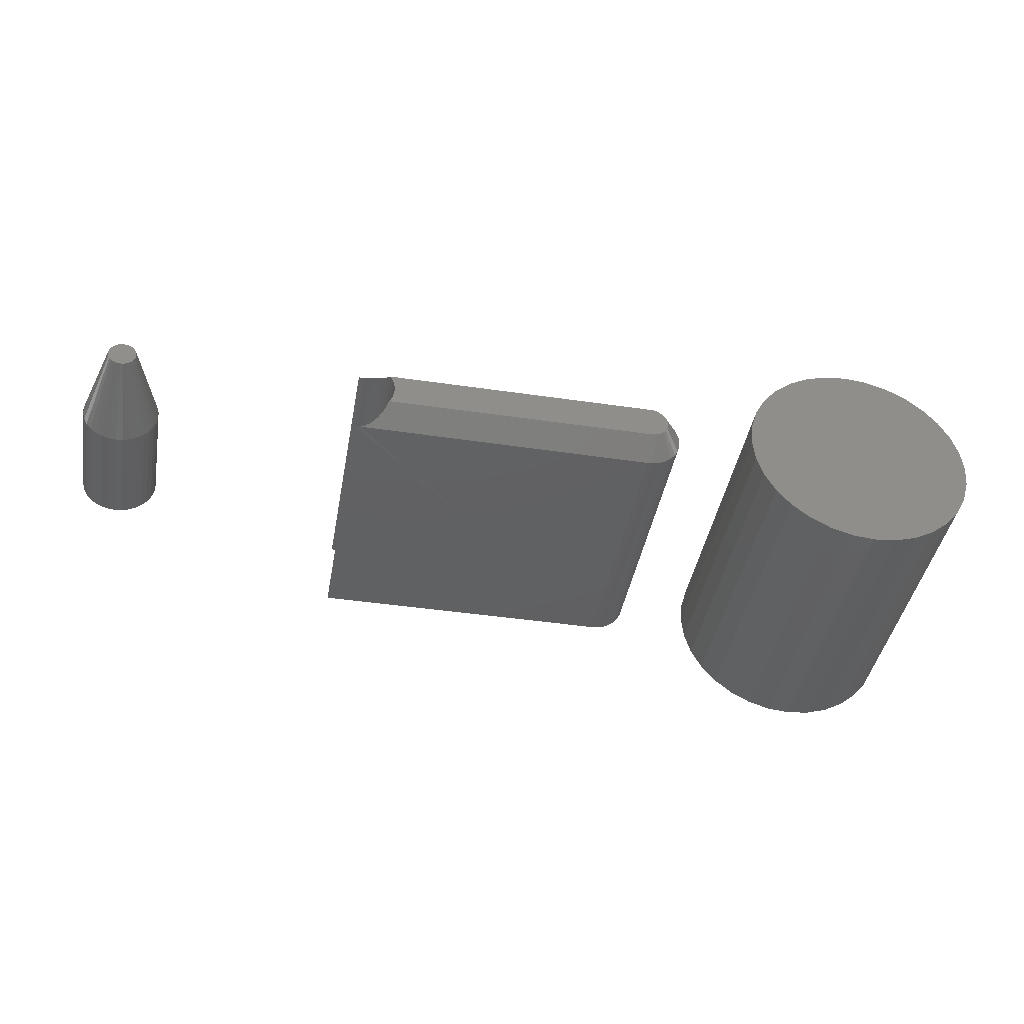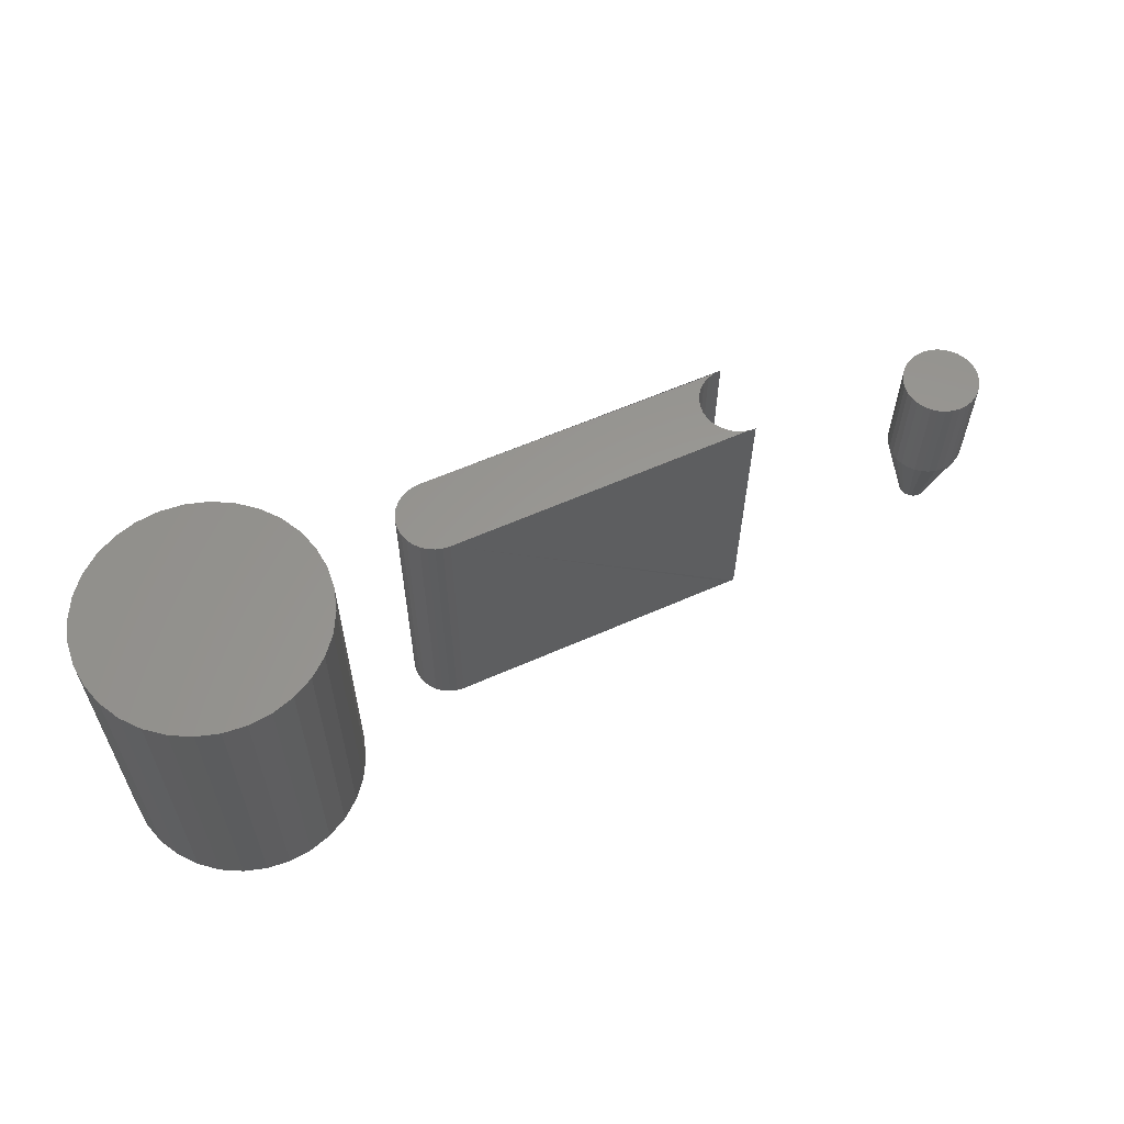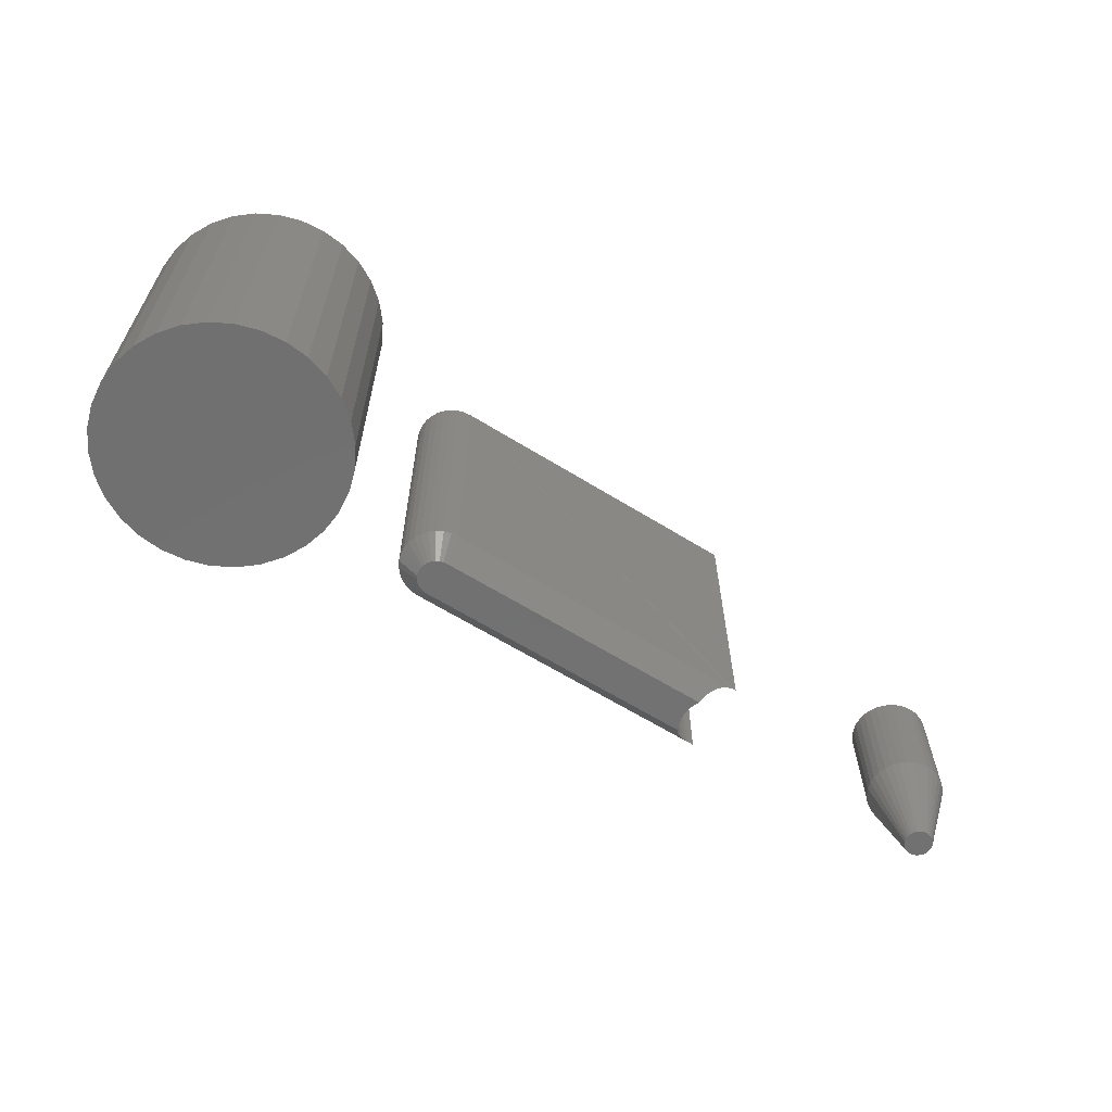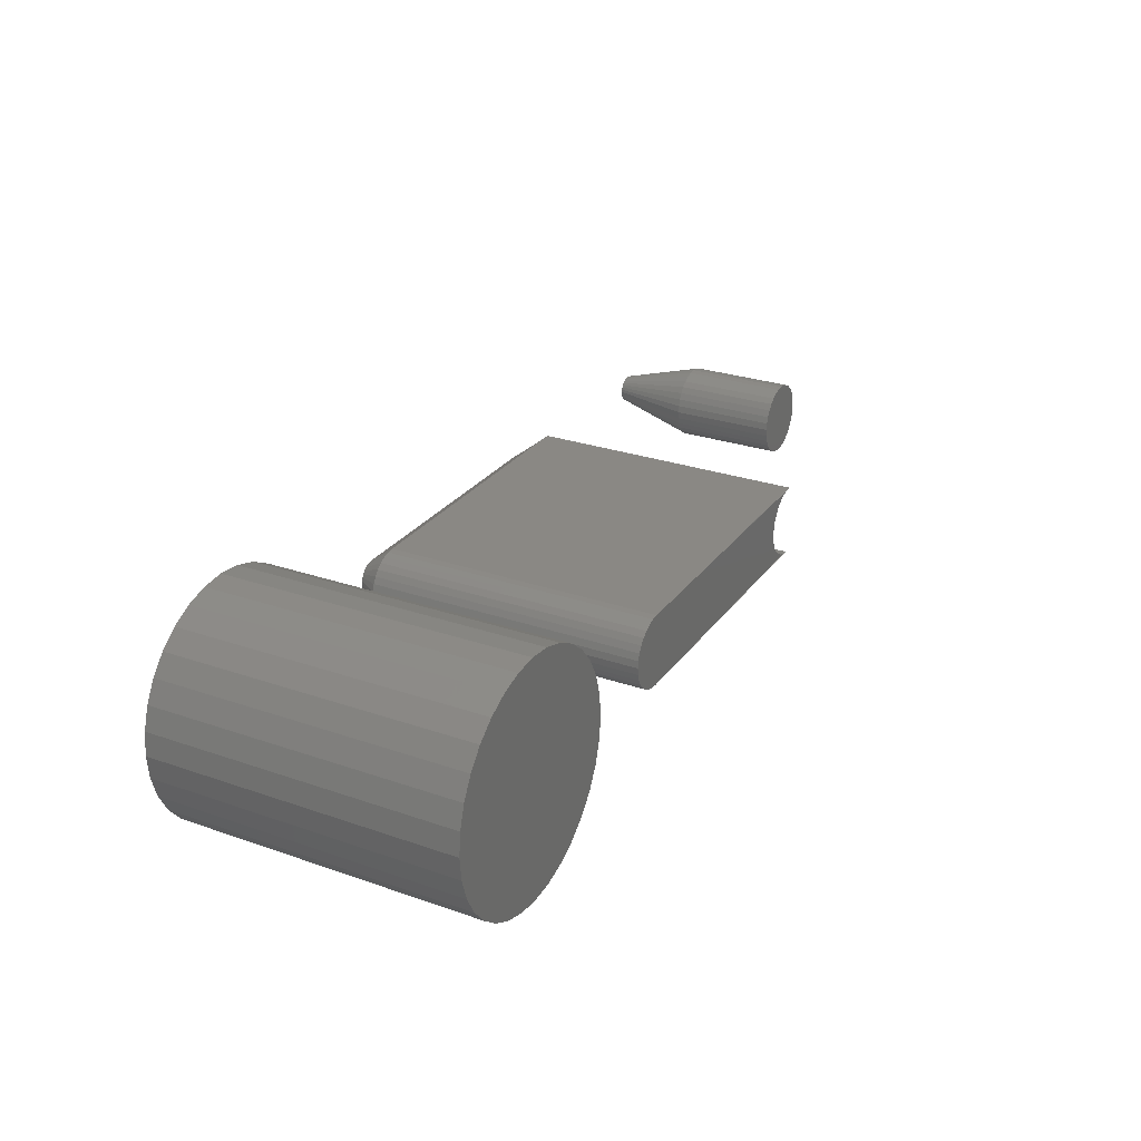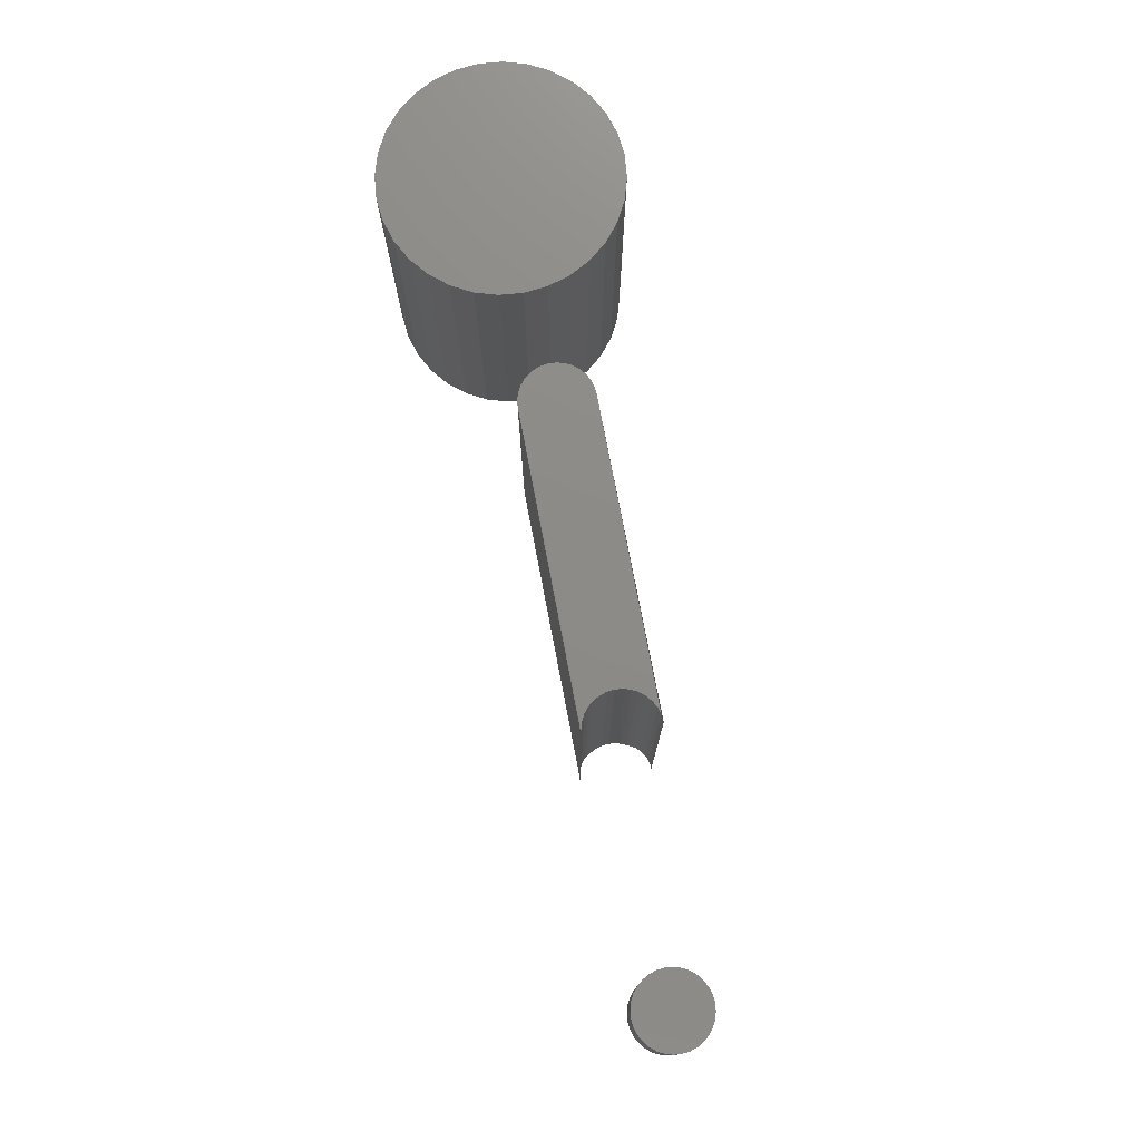
<metadata>
{"format":"stl","ext":"stl","renderer":"f3d","projection":"perspective","resolution":1024,"background":"white","views":[{"elev":-42.0,"azim":169.9,"up":"+Y"},{"elev":59.5,"azim":-24.5,"up":"+Z"},{"elev":-62.7,"azim":-32.2,"up":"+Z"},{"elev":27.3,"azim":-61.8,"up":"+Y"},{"elev":76.1,"azim":79.2,"up":"+Z"}]}
</metadata>
<code>
# stl→obj: 253 verts, 492 faces
v 0.4355 0.06359 0
v 0.4389 0.06462 0
v 0.4424 0.06497 0
v 0.446 0.06462 0
v 0.4494 0.06359 0
v 0.4324 0.06192 0
v 0.4525 0.06192 0
v 0.4296 0.05967 0
v 0.4552 0.05967 0
v 0.4274 0.05693 0
v 0.4575 0.05693 0
v 0.4257 0.0538 0
v 0.4591 0.0538 0
v 0.4247 0.0504 0
v 0.4602 0.0504 0
v 0.4591 0.03995 0
v 0.4257 0.03995 0
v 0.4602 0.04335 0
v 0.4274 0.03682 0
v 0.4575 0.03682 0
v 0.4296 0.03408 0
v 0.4552 0.03408 0
v 0.4324 0.03183 0
v 0.4525 0.03183 0
v 0.4355 0.03016 0
v 0.4494 0.03016 0
v 0.4389 0.02913 0
v 0.4424 0.02878 0
v 0.446 0.02913 0
v 0.4247 0.04335 0
v 0.4243 0.04688 0
v 0.4605 0.04688 0
v 0.4918 0.04688 0.1094
v 0.4918 0.04688 0.25
v 0.4908 0.03725 0.1094
v 0.4908 0.03725 0.25
v 0.488 0.02799 0.1094
v 0.488 0.02799 0.25
v 0.4835 0.01946 0.1094
v 0.4835 0.01946 0.25
v 0.4773 0.01198 0.1094
v 0.4773 0.01198 0.25
v 0.4698 0.005849 0.1094
v 0.4698 0.005849 0.25
v 0.4613 0.001289 0.1094
v 0.4613 0.001289 0.25
v 0.4521 -0.001519 0.1094
v 0.4521 -0.001519 0.25
v 0.4424 -0.002467 0.1094
v 0.4424 -0.002467 0.25
v 0.4328 -0.001519 0.1094
v 0.4328 -0.001519 0.25
v 0.4236 0.001289 0.1094
v 0.4236 0.001289 0.25
v 0.415 0.005849 0.1094
v 0.415 0.005849 0.25
v 0.4075 0.01198 0.1094
v 0.4075 0.01198 0.25
v 0.4014 0.01946 0.1094
v 0.4014 0.01946 0.25
v 0.3968 0.02799 0.1094
v 0.3968 0.02799 0.25
v 0.394 0.03725 0.1094
v 0.394 0.03725 0.25
v 0.3931 0.04688 0.1094
v 0.3931 0.04688 0.25
v 0.394 0.0565 0.1094
v 0.394 0.0565 0.25
v 0.3968 0.06576 0.1094
v 0.3968 0.06576 0.25
v 0.4014 0.07429 0.1094
v 0.4014 0.07429 0.25
v 0.4075 0.08177 0.1094
v 0.4075 0.08177 0.25
v 0.415 0.0879 0.1094
v 0.415 0.0879 0.25
v 0.4236 0.09246 0.1094
v 0.4236 0.09246 0.25
v 0.4328 0.09527 0.1094
v 0.4328 0.09527 0.25
v 0.4424 0.09622 0.1094
v 0.4424 0.09622 0.25
v 0.4521 0.09527 0.1094
v 0.4521 0.09527 0.25
v 0.4613 0.09246 0.1094
v 0.4613 0.09246 0.25
v 0.4698 0.0879 0.1094
v 0.4698 0.0879 0.25
v 0.4773 0.08177 0.1094
v 0.4773 0.08177 0.25
v 0.4835 0.07429 0.1094
v 0.4835 0.07429 0.25
v 0.488 0.06576 0.1094
v 0.488 0.06576 0.25
v 0.4908 0.0565 0.1094
v 0.4908 0.0565 0.25
v 0.09061 0.06109 0
v -0.2682 0.06666 0
v 0.094 0.06842 0
v -0.2593 0.06842 0
v -0.2638 0.06798 0
v -0.2722 0.06451 0
v -0.2757 0.06163 0
v -0.2786 0.05811 0
v 0.08853 0.05328 0
v -0.2807 0.0541 0
v -0.282 0.04975 0
v -0.2825 0.04523 0
v 0.08783 0.04523 0
v -0.282 0.04071 0
v 0.08853 0.03718 0
v -0.2807 0.03636 0
v -0.2786 0.03235 0
v -0.2757 0.02883 0
v -0.2638 0.02249 0
v -0.2682 0.0238 0
v -0.2593 0.02204 0
v 0.09061 0.02937 0
v 0.094 0.02204 0
v -0.2722 0.02595 0
v -0.2593 -0.001398 0.03125
v -0.2593 -0.001398 0.3906
v -0.2684 -0.0005021 0.03125
v -0.2684 -0.0005021 0.3906
v -0.2771 0.002151 0.03125
v -0.2771 0.002151 0.3906
v -0.2852 0.00646 0.03125
v -0.2852 0.00646 0.3906
v -0.2923 0.01226 0.03125
v -0.2923 0.01226 0.3906
v -0.2981 0.01932 0.03125
v -0.2981 0.01932 0.3906
v -0.3024 0.02739 0.03125
v -0.3024 0.02739 0.3906
v -0.305 0.03613 0.03125
v -0.305 0.03613 0.3906
v -0.3059 0.04523 0.03125
v -0.3059 0.04523 0.3906
v -0.305 0.05433 0.03125
v -0.305 0.05433 0.3906
v -0.3024 0.06307 0.03125
v -0.3024 0.06307 0.3906
v -0.2981 0.07114 0.03125
v -0.2981 0.07114 0.3906
v -0.2923 0.0782 0.03125
v -0.2923 0.0782 0.3906
v -0.2852 0.084 0.03125
v -0.2852 0.084 0.3906
v -0.2771 0.08831 0.03125
v -0.2771 0.08831 0.3906
v -0.2684 0.09096 0.03125
v -0.2684 0.09096 0.3906
v -0.2593 0.09186 0.03125
v -0.2593 0.09186 0.3906
v 0.1296 0.09161 0.03091
v 0.1345 0.09186 0.3906
v 0.1345 0.09186 0.03125
v 0.1254 0.09096 0.3906
v 0.1157 0.002554 0.02598
v 0.1166 0.002151 0.3906
v 0.1215 0.0004506 0.02879
v 0.1086 0.00646 0.3906
v 0.1113 0.004762 0.02304
v 0.1062 0.008172 0.01849
v 0.1015 0.01226 0.3906
v 0.102 0.0118 0.01366
v 0.0984 0.01567 0.00849
v 0.09569 0.01932 0.3906
v 0.08872 0.03613 0.3906
v 0.09138 0.02739 0.3906
v 0.08783 0.04523 0.3906
v 0.08872 0.05433 0.3906
v 0.09138 0.06307 0.3906
v 0.0984 0.07479 0.00849
v 0.1015 0.0782 0.3906
v 0.09569 0.07114 0.3906
v 0.102 0.07866 0.01366
v 0.1062 0.08229 0.01849
v 0.1086 0.084 0.3906
v 0.1094 0.08455 0.02151
v 0.1157 0.08791 0.02598
v 0.1166 0.08831 0.3906
v 0.1215 0.09001 0.02879
v 0.1249 0.09087 0.02993
v 0.1254 -0.0005021 0.3906
v 0.1345 -0.001398 0.3906
v 0.1345 -0.001398 0.03125
v 0.132 -0.001335 0.03117
v 0.1272 -0.0008358 0.0305
v -0.5781 0.1793 0.3906
v -0.5192 0.1793 0.3906
v -0.5487 0.1822 0.3906
v -0.6065 0.1707 0.3906
v -0.4909 0.1707 0.3906
v -0.4909 -0.1082 0.3906
v -0.5781 -0.1168 0.3906
v -0.5192 -0.1168 0.3906
v -0.5487 -0.1197 0.3906
v -0.4648 0.1568 0.3906
v -0.6326 0.1568 0.3906
v -0.4419 0.138 0.3906
v -0.6554 0.138 0.3906
v -0.4231 0.1151 0.3906
v -0.6742 0.1151 0.3906
v -0.4092 0.08903 0.3906
v -0.6882 0.08903 0.3906
v -0.4006 0.06071 0.3906
v -0.6968 0.06071 0.3906
v -0.3977 0.03125 0.3906
v -0.6997 0.03125 0.3906
v -0.4006 0.001794 0.3906
v -0.6968 0.001794 0.3906
v -0.4092 -0.02653 0.3906
v -0.6882 -0.02653 0.3906
v -0.4231 -0.05263 0.3906
v -0.6742 -0.05263 0.3906
v -0.4419 -0.07551 0.3906
v -0.6554 -0.07551 0.3906
v -0.4648 -0.09429 0.3906
v -0.6326 -0.09429 0.3906
v -0.6065 -0.1082 0.3906
v -0.5487 0.1822 0
v -0.5192 0.1793 0
v -0.5781 0.1793 0
v -0.6065 0.1707 0
v -0.4909 0.1707 0
v -0.5192 -0.1168 0
v -0.5781 -0.1168 0
v -0.4909 -0.1082 0
v -0.5487 -0.1197 0
v -0.6065 -0.1082 0
v -0.6326 -0.09429 0
v -0.4648 -0.09429 0
v -0.6554 -0.07551 0
v -0.4419 -0.07551 0
v -0.6742 -0.05263 0
v -0.4231 -0.05263 0
v -0.6882 -0.02653 0
v -0.4092 -0.02653 0
v -0.6968 0.001794 0
v -0.4006 0.001794 0
v -0.6997 0.03125 0
v -0.3977 0.03125 0
v -0.6968 0.06071 0
v -0.4006 0.06071 0
v -0.6882 0.08903 0
v -0.4092 0.08903 0
v -0.6742 0.1151 0
v -0.4231 0.1151 0
v -0.6554 0.138 0
v -0.4419 0.138 0
v -0.6326 0.1568 0
v -0.4648 0.1568 0
f 1 2 3
f 1 3 4
f 5 1 4
f 6 1 5
f 7 6 5
f 8 6 7
f 9 8 7
f 10 8 9
f 11 10 9
f 12 10 11
f 13 12 11
f 14 12 13
f 15 14 13
f 16 17 18
f 19 17 16
f 20 19 16
f 21 19 20
f 22 21 20
f 23 21 22
f 24 23 22
f 25 23 24
f 26 25 24
f 27 25 26
f 28 27 26
f 29 28 26
f 17 30 18
f 18 30 31
f 18 31 32
f 32 31 14
f 32 14 15
f 33 34 35
f 35 34 36
f 35 36 37
f 37 36 38
f 37 38 39
f 39 38 40
f 39 40 41
f 41 40 42
f 41 42 43
f 43 42 44
f 43 44 45
f 45 44 46
f 45 46 47
f 47 46 48
f 47 48 49
f 49 48 50
f 49 50 51
f 51 50 52
f 51 52 53
f 53 52 54
f 53 54 55
f 55 54 56
f 55 56 57
f 57 56 58
f 57 58 59
f 59 58 60
f 59 60 61
f 61 60 62
f 61 62 63
f 63 62 64
f 63 64 65
f 65 64 66
f 65 66 67
f 67 66 68
f 67 68 69
f 69 68 70
f 69 70 71
f 71 70 72
f 71 72 73
f 73 72 74
f 73 74 75
f 75 74 76
f 75 76 77
f 77 76 78
f 77 78 79
f 79 78 80
f 79 80 81
f 81 80 82
f 81 82 83
f 83 82 84
f 83 84 85
f 85 84 86
f 85 86 87
f 87 86 88
f 87 88 89
f 89 88 90
f 89 90 91
f 91 90 92
f 91 92 93
f 93 92 94
f 93 94 95
f 95 94 96
f 95 96 33
f 33 96 34
f 33 32 95
f 95 32 15
f 95 15 93
f 93 15 13
f 93 13 91
f 91 13 11
f 91 11 89
f 89 11 9
f 89 9 87
f 87 9 7
f 87 7 85
f 85 7 5
f 85 5 83
f 83 5 4
f 83 4 81
f 81 4 3
f 81 3 79
f 79 3 2
f 79 2 77
f 77 2 1
f 77 1 75
f 75 1 6
f 75 6 73
f 73 6 8
f 73 8 71
f 71 8 10
f 71 10 69
f 69 10 12
f 69 12 67
f 67 12 14
f 67 14 65
f 65 14 31
f 65 31 63
f 63 31 30
f 63 30 61
f 61 30 17
f 61 17 59
f 59 17 19
f 59 19 57
f 57 19 21
f 57 21 55
f 55 21 23
f 55 23 53
f 53 23 25
f 53 25 51
f 51 25 27
f 51 27 49
f 49 27 28
f 49 28 47
f 47 28 29
f 47 29 45
f 45 29 26
f 45 26 43
f 43 26 24
f 43 24 41
f 41 24 22
f 41 22 39
f 39 22 20
f 39 20 37
f 37 20 16
f 37 16 35
f 35 16 18
f 35 18 33
f 33 18 32
f 82 80 78
f 84 82 78
f 84 78 86
f 86 78 76
f 86 76 88
f 88 76 74
f 88 74 90
f 90 74 72
f 90 72 92
f 92 72 70
f 92 70 94
f 94 70 68
f 94 68 96
f 36 62 38
f 38 62 60
f 38 60 40
f 40 60 58
f 40 58 42
f 42 58 56
f 42 56 44
f 44 56 54
f 44 54 46
f 46 54 52
f 46 52 50
f 46 50 48
f 96 68 34
f 34 68 66
f 34 66 36
f 36 66 64
f 36 64 62
f 97 98 99
f 98 100 99
f 98 101 100
f 102 98 97
f 103 102 97
f 104 103 97
f 105 104 97
f 106 104 105
f 107 106 105
f 108 107 105
f 109 108 105
f 110 108 109
f 111 110 109
f 110 111 112
f 113 112 111
f 114 113 111
f 115 116 117
f 118 119 117
f 118 117 116
f 118 116 120
f 118 120 114
f 118 114 111
f 121 122 123
f 123 122 124
f 123 124 125
f 125 124 126
f 125 126 127
f 127 126 128
f 127 128 129
f 129 128 130
f 129 130 131
f 131 130 132
f 131 132 133
f 133 132 134
f 133 134 135
f 135 134 136
f 135 136 137
f 137 136 138
f 137 138 139
f 139 138 140
f 139 140 141
f 141 140 142
f 141 142 143
f 143 142 144
f 143 144 145
f 145 144 146
f 145 146 147
f 147 146 148
f 147 148 149
f 149 148 150
f 149 150 151
f 151 150 152
f 151 152 153
f 153 152 154
f 155 156 157
f 156 155 154
f 154 155 153
f 158 155 156
f 155 157 156
f 159 160 161
f 162 160 159
f 162 159 163
f 164 162 163
f 165 162 164
f 166 165 164
f 165 166 167
f 167 168 165
f 169 170 118
f 111 169 118
f 171 169 111
f 172 105 97
f 97 173 172
f 174 175 176
f 177 175 174
f 175 177 178
f 178 179 175
f 180 179 178
f 179 180 181
f 181 182 179
f 182 181 183
f 183 158 182
f 184 158 183
f 158 184 155
f 99 174 176
f 99 176 173
f 99 173 97
f 119 118 170
f 119 170 168
f 119 168 167
f 185 186 187
f 185 187 188
f 185 188 189
f 185 189 161
f 185 161 160
f 111 109 171
f 171 109 105
f 171 105 172
f 122 189 188
f 189 122 121
f 122 188 186
f 186 188 187
f 99 100 174
f 153 155 184
f 153 184 183
f 153 183 181
f 153 181 180
f 153 180 178
f 153 178 177
f 153 177 174
f 153 174 100
f 121 117 119
f 121 119 167
f 121 167 166
f 121 166 164
f 121 164 163
f 121 163 159
f 121 159 161
f 121 161 189
f 100 151 153
f 100 101 151
f 121 115 117
f 121 123 115
f 98 149 151
f 98 151 101
f 102 147 149
f 102 149 98
f 103 145 147
f 103 147 102
f 104 141 143
f 143 145 104
f 104 145 103
f 107 139 141
f 107 141 106
f 106 141 104
f 108 137 139
f 108 139 107
f 110 135 137
f 110 137 108
f 112 131 133
f 133 135 112
f 112 135 110
f 114 129 131
f 114 131 113
f 113 131 112
f 120 127 129
f 120 129 114
f 116 125 127
f 116 127 120
f 123 125 115
f 115 125 116
f 154 150 158
f 154 152 150
f 122 160 124
f 122 185 160
f 158 150 182
f 182 150 148
f 182 148 179
f 179 148 146
f 179 146 175
f 175 146 144
f 175 144 176
f 176 144 142
f 176 142 173
f 173 142 140
f 173 140 172
f 169 134 170
f 170 134 132
f 170 132 168
f 168 132 130
f 168 130 165
f 165 130 128
f 165 128 162
f 162 128 126
f 162 126 160
f 160 126 124
f 172 140 171
f 171 140 138
f 171 138 169
f 169 138 136
f 169 136 134
f 190 191 192
f 191 190 193
f 191 193 194
f 195 196 197
f 197 196 198
f 194 193 199
f 199 193 200
f 199 200 201
f 201 200 202
f 201 202 203
f 203 202 204
f 203 204 205
f 205 204 206
f 205 206 207
f 207 206 208
f 207 208 209
f 209 208 210
f 209 210 211
f 211 210 212
f 211 212 213
f 213 212 214
f 213 214 215
f 215 214 216
f 215 216 217
f 217 216 218
f 217 218 219
f 219 218 220
f 219 220 195
f 195 220 221
f 195 221 196
f 222 223 224
f 225 224 223
f 226 225 223
f 227 228 229
f 230 228 227
f 228 231 229
f 229 231 232
f 229 232 233
f 233 232 234
f 233 234 235
f 235 234 236
f 235 236 237
f 237 236 238
f 237 238 239
f 239 238 240
f 239 240 241
f 241 240 242
f 241 242 243
f 243 242 244
f 243 244 245
f 245 244 246
f 245 246 247
f 247 246 248
f 247 248 249
f 249 248 250
f 249 250 251
f 251 250 252
f 251 252 253
f 253 252 225
f 253 225 226
f 242 210 244
f 244 210 208
f 244 208 246
f 246 208 206
f 246 206 248
f 248 206 204
f 248 204 250
f 250 204 202
f 250 202 252
f 252 202 200
f 252 200 225
f 225 200 193
f 225 193 224
f 224 193 190
f 224 190 222
f 222 190 192
f 222 192 223
f 223 192 191
f 223 191 226
f 226 191 194
f 226 194 253
f 253 194 199
f 253 199 251
f 251 199 201
f 251 201 249
f 249 201 203
f 249 203 247
f 247 203 205
f 247 205 245
f 245 205 207
f 245 207 243
f 243 207 209
f 243 209 241
f 241 209 211
f 241 211 239
f 239 211 213
f 239 213 237
f 237 213 215
f 237 215 235
f 235 215 217
f 235 217 233
f 233 217 219
f 233 219 229
f 229 219 195
f 229 195 227
f 227 195 197
f 227 197 230
f 230 197 198
f 230 198 228
f 228 198 196
f 228 196 231
f 231 196 221
f 231 221 232
f 232 221 220
f 232 220 234
f 234 220 218
f 234 218 236
f 236 218 216
f 236 216 238
f 238 216 214
f 238 214 240
f 240 214 212
f 240 212 242
f 242 212 210

</code>
